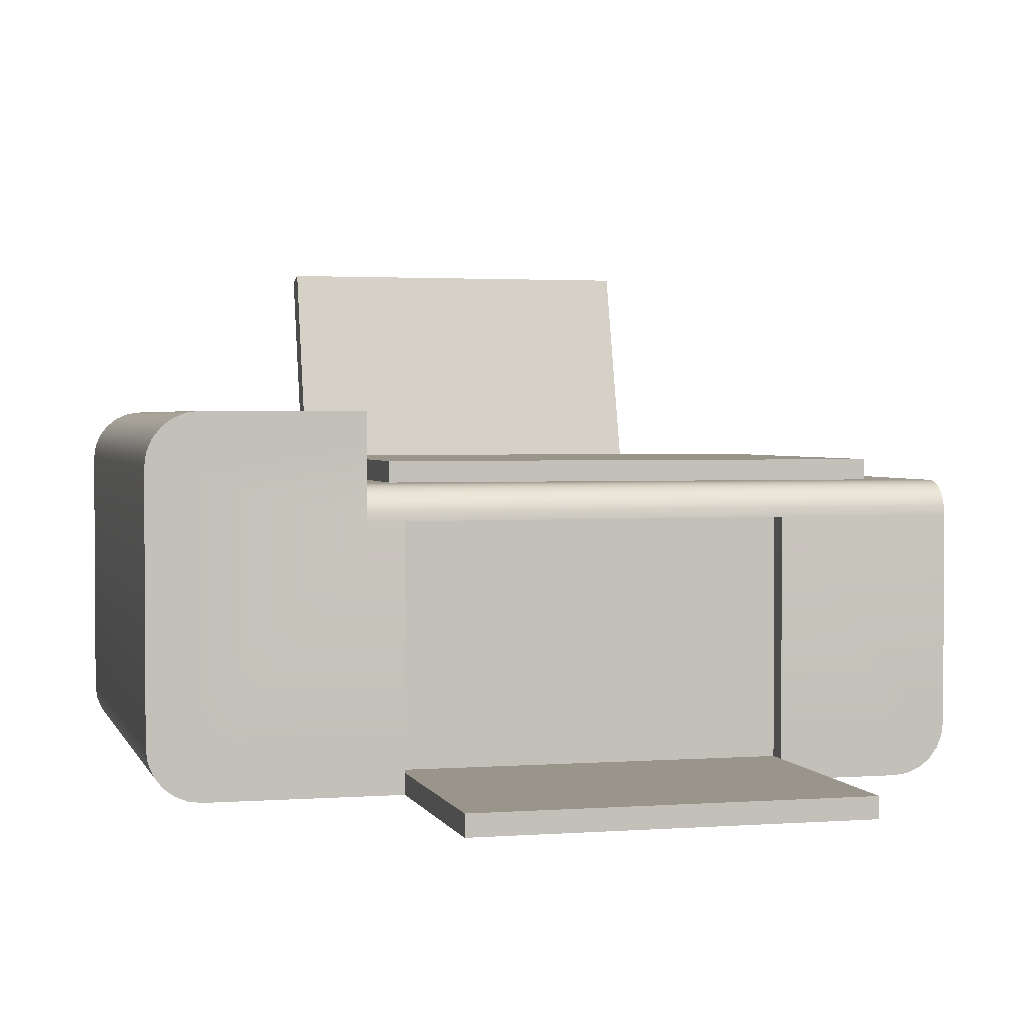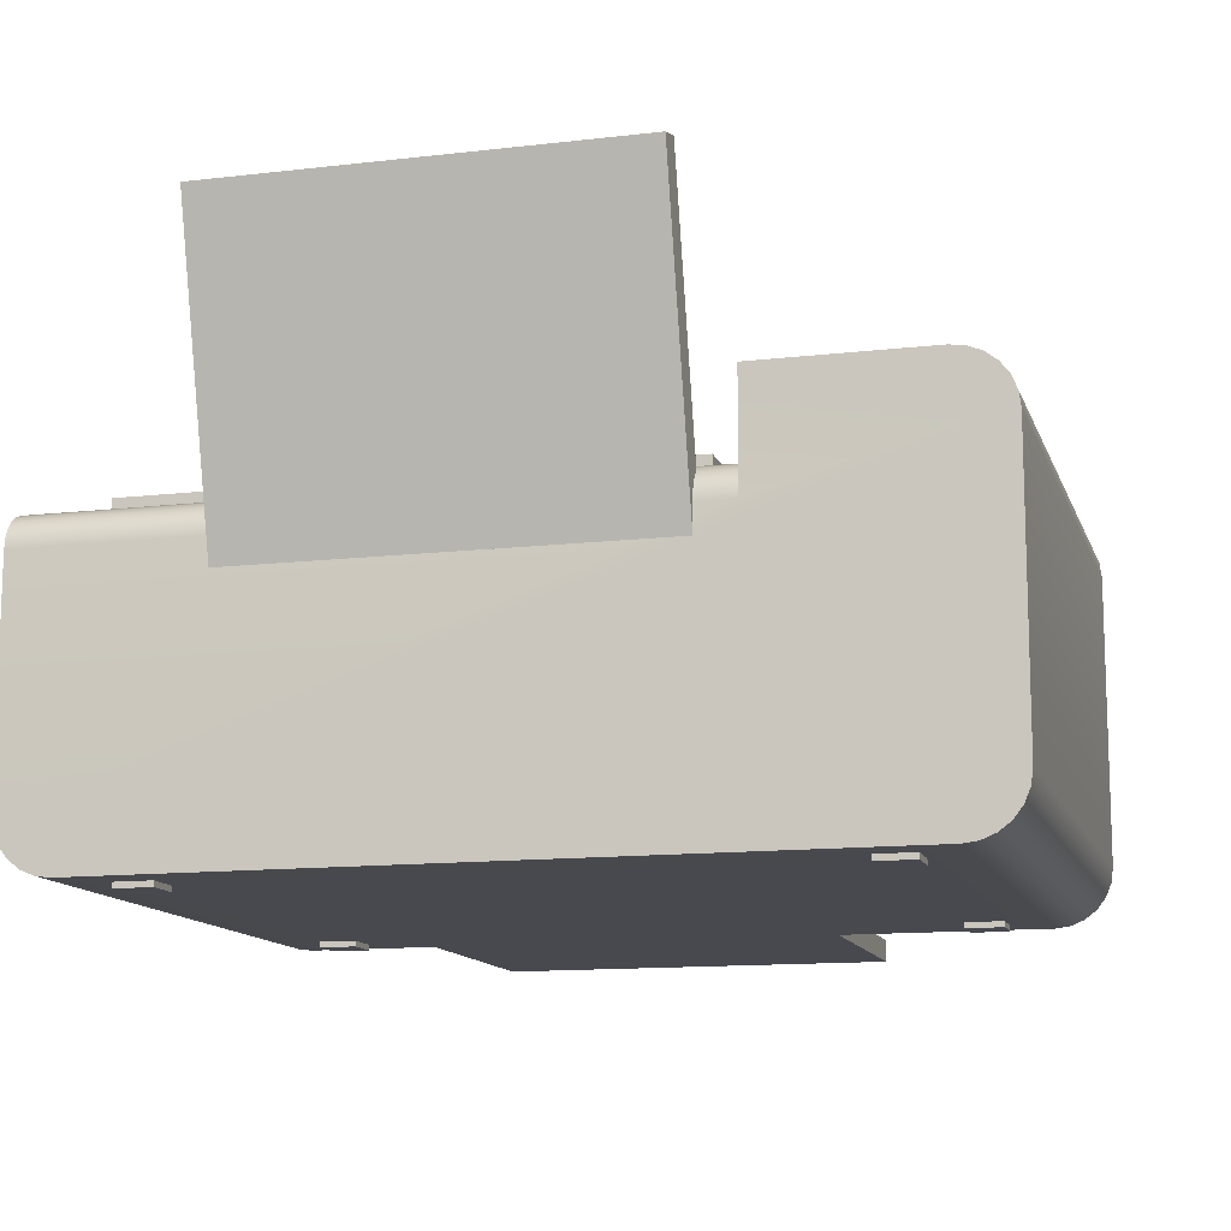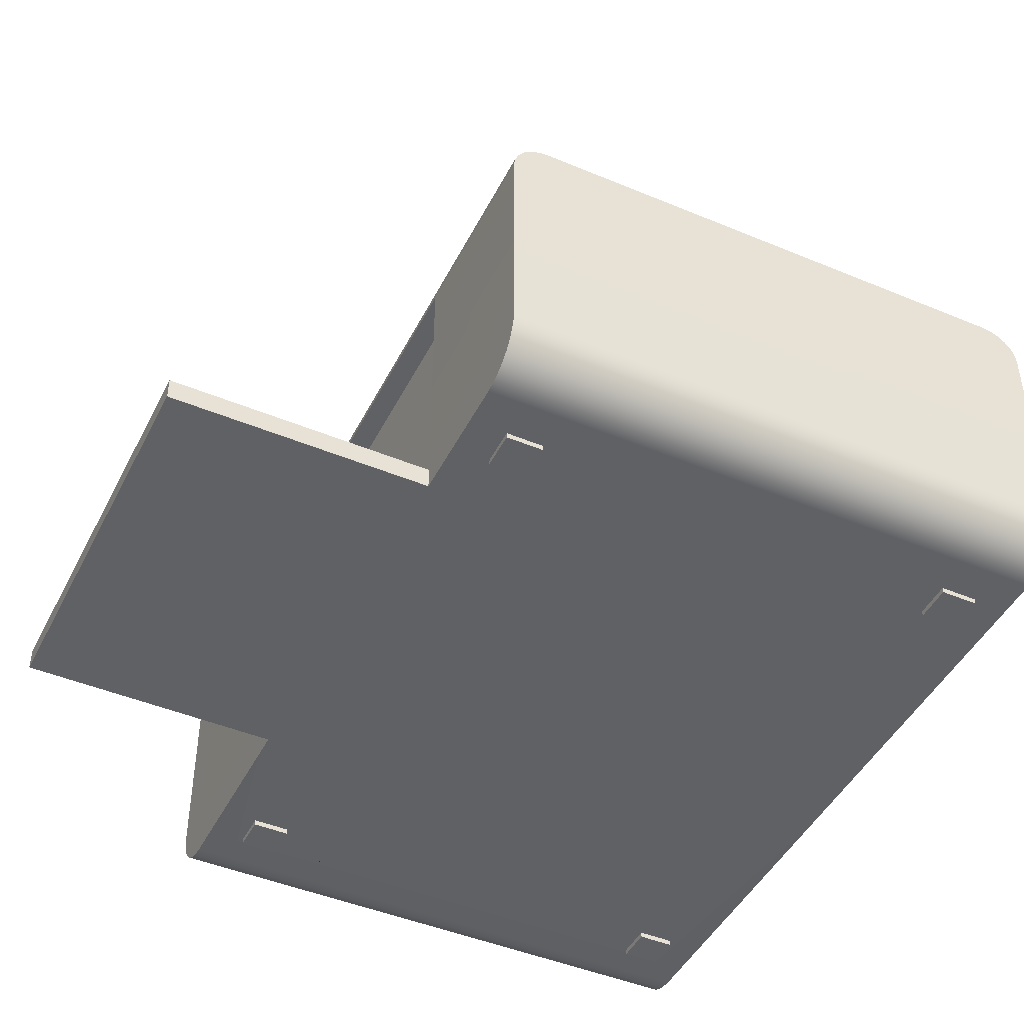
<metadata>
{"format":"obj","ext":"obj","renderer":"f3d","projection":"perspective","resolution":1024,"background":"white","views":[{"elev":2.2,"azim":165.4,"up":"+Y"},{"elev":-12.6,"azim":15.3,"up":"+Y"},{"elev":-45.7,"azim":-115.7,"up":"+Y"}]}
</metadata>
<code>
v -0.1805 0.05732 0.2209
v 0.115 0.06254 0.2015
v 0.115 0.05732 0.2209
v -0.1805 0.06254 0.2015
v 0.115 0.2831 0.2606
v 0.115 0.2779 0.28
v -0.1805 0.2831 0.2606
v -0.1805 0.2779 0.28
v 0.2628 0.1581 -0.2022
v 0.2732 0.1567 0.2209
v 0.2732 0.1567 -0.2022
v 0.2628 0.1581 0.2209
v 0.2829 0.1527 0.2209
v 0.1419 0.1581 -0.2022
v 0.2829 0.1527 -0.2022
v 0.1419 0.1581 0.2209
v 0.2913 0.1463 0.2209
v 0.1419 0.1419 -0.2022
v 0.2913 0.1463 -0.2022
v 0.1419 0.1034 -0.1823
v 0.2977 0.1379 -0.2022
v 0.1419 0.08442 0.22
v 0.1419 0.1419 0.2209
v 0.1419 0.1007 -0.1888
v 0.1419 0.1043 -0.1753
v 0.269 0.141 -0.2022
v 0.2617 0.1419 -0.2022
v 0.2977 0.1379 0.2209
v 0.269 0.141 0.2209
v 0.2617 0.1419 0.2209
v 0.1419 0.0909 0.2173
v 0.1419 0.07747 0.2209
v 0.1419 0.09647 -0.1943
v -0.2987 0.1007 -0.1888
v -0.2987 0.1034 -0.1823
v 0.1419 0.1043 0.1941
v 0.2748 0.1386 -0.2022
v 0.3017 0.1282 -0.2022
v 0.2748 0.1386 0.2209
v 0.1419 0.09647 0.213
v -0.2987 0.08442 0.22
v 0.2869 0.1167 0.2209
v -0.2987 0.07747 0.2209
v 0.1419 0.0909 -0.1986
v -0.2987 0.09647 -0.1943
v -0.2987 0.1043 -0.1753
v 0.1139 0.1043 -0.1473
v 0.1419 0.1034 0.201
v 0.2798 0.1348 -0.2022
v 0.3017 0.1282 0.2209
v 0.2798 0.1348 0.2209
v 0.1419 0.1007 0.2075
v -0.2987 0.0909 0.2173
v -0.2987 -0.08265 0.2209
v 0.286 0.124 0.2209
v 0.1419 0.08442 -0.2013
v 0.1139 0.1043 0.166
v -0.2987 0.1043 0.1941
v 0.2836 0.1298 -0.2022
v 0.3031 0.1178 -0.2022
v 0.2836 0.1298 0.2209
v -0.2987 0.1007 0.2075
v -0.2987 0.09647 0.213
v 0.2869 -0.08265 0.2209
v 0.1419 0.07747 -0.2022
v -0.2987 0.0909 -0.1986
v -0.2707 0.1043 -0.1473
v -0.2987 0.1034 0.201
v 0.286 0.124 -0.2022
v 0.3031 0.1178 0.2209
v -0.2977 -0.08993 0.2209
v 0.2869 0.1167 -0.2022
v -0.2987 0.08442 -0.2013
v -0.3148 0.1007 -0.1888
v -0.3148 -0.08371 0.2209
v -0.3148 0.1034 -0.1823
v -0.3148 0.09647 -0.1943
v -0.3148 0.1043 -0.1753
v -0.2707 0.1043 0.166
v -0.2707 0.1205 -0.1473
v 0.1139 0.1205 0.166
v 0.3031 -0.08371 -0.2022
v -0.3148 0.0909 0.2173
v -0.3148 0.08442 0.22
v -0.3148 0.07747 0.2209
v 0.286 -0.08993 0.2209
v 0.2869 -0.08265 -0.2022
v 0.1137 0.07747 -0.2022
v -0.3148 0.0909 -0.1986
v -0.3148 0.1043 0.1941
v 0.1139 0.1205 -0.1473
v -0.2707 0.1205 0.166
v 0.3031 -0.08371 0.2209
v -0.3148 0.09647 0.213
v -0.2953 -0.09573 0.2209
v -0.1805 0.07747 -0.2022
v -0.3148 0.08442 -0.2013
v -0.3148 0.1034 0.201
v 0.3017 -0.09414 -0.2022
v -0.3148 0.1007 0.2075
v 0.2836 -0.09573 0.2209
v -0.3148 -0.08371 -0.2022
v -0.3134 -0.09414 0.2209
v 0.286 -0.08993 -0.2022
v -0.2987 0.07747 -0.2022
v -0.1805 0.07747 -0.1861
v 0.3017 -0.09414 0.2209
v 0.2798 -0.1007 0.2209
v -0.3134 -0.09414 -0.2022
v 0.2836 -0.09573 -0.2022
v -0.2987 -0.08265 -0.2022
v 0.1137 0.07747 -0.1861
v -0.1805 -0.1079 -0.2022
v -0.3148 0.07747 -0.2022
v 0.2977 -0.1039 -0.2022
v -0.2915 -0.1007 0.2209
v -0.3094 -0.1039 0.2209
v 0.2798 -0.1007 -0.2022
v -0.2977 -0.08993 -0.2022
v 0.1137 -0.1079 -0.2022
v 0.1137 -0.1079 -0.1861
v -0.1805 -0.1079 -0.1861
v -0.2807 -0.1069 -0.2022
v 0.2977 -0.1039 0.2209
v 0.2748 -0.1045 0.2209
v -0.3094 -0.1039 -0.2022
v 0.2748 -0.1045 -0.2022
v -0.2953 -0.09573 -0.2022
v 0.2617 -0.1079 -0.2022
v -0.1805 -0.1079 -0.3902
v -0.2735 -0.1079 -0.2022
v -0.2865 -0.1045 -0.2022
v 0.2913 -0.1122 -0.2022
v -0.2865 -0.1045 0.2209
v -0.303 -0.1122 0.2209
v 0.269 -0.1069 -0.2022
v -0.2915 -0.1007 -0.2022
v -0.1805 -0.124 -0.2022
v 0.2913 -0.1122 0.2209
v 0.269 -0.1069 0.2209
v -0.2807 -0.1069 0.2209
v -0.303 -0.1122 -0.2022
v 0.1137 -0.1079 -0.3902
v -0.1805 -0.124 -0.3902
v 0.2829 -0.1186 0.2209
v -0.2735 -0.1079 0.2209
v -0.2947 -0.1186 -0.2022
v 0.1137 -0.124 -0.3902
v 0.2829 -0.1186 -0.2022
v 0.2617 -0.1079 0.2209
v -0.2947 -0.1186 0.2209
v 0.1137 -0.124 -0.2022
v 0.2732 -0.1226 0.2209
v 0.2732 -0.1226 -0.2022
v -0.2208 -0.124 0.1941
v -0.2208 -0.124 -0.1753
v -0.2745 -0.124 -0.2022
v -0.2849 -0.1226 0.2209
v -0.2849 -0.1226 -0.2022
v 0.2628 -0.124 0.2209
v 0.2628 -0.124 -0.2022
v -0.2476 -0.124 -0.1753
v -0.2745 -0.124 0.2209
v 0.2359 -0.124 -0.1753
v 0.209 -0.124 -0.1753
v 0.2359 -0.124 0.1941
v -0.2208 -0.124 0.1672
v 0.209 -0.124 -0.1485
v -0.2208 -0.124 -0.1485
v -0.2476 -0.124 -0.1485
v 0.2359 -0.124 0.1672
v 0.209 -0.124 0.1672
v 0.209 -0.124 0.1941
v -0.2476 -0.124 0.1672
v 0.2359 -0.124 -0.1485
v -0.2476 -0.124 0.1941
v -0.2208 -0.128 -0.1753
v -0.2208 -0.128 0.1672
v -0.2476 -0.128 -0.1753
v -0.2208 -0.128 -0.1485
v 0.2359 -0.128 -0.1753
v 0.209 -0.128 -0.1485
v -0.2208 -0.128 0.1941
v -0.2476 -0.128 -0.1485
v 0.2359 -0.128 0.1672
v 0.209 -0.128 -0.1753
v 0.209 -0.128 0.1941
v -0.2476 -0.128 0.1941
v -0.2476 -0.128 0.1672
v 0.2359 -0.128 0.1941
v 0.2359 -0.128 -0.1485
v 0.209 -0.128 0.1672
g mesh1_mesh1-geometry
f 1 2 3
f 2 1 4
f 3 2 1
f 4 1 2
f 2 3 5
f 3 1 6
f 4 7 1
f 4 2 7
f 6 5 3
f 5 7 2
f 8 6 1
f 8 1 7
f 5 6 7
f 8 7 6
g mesh1_mesh1-geometry
f 5 3 2
f 6 1 3
f 1 7 4
f 7 2 4
f 3 5 6
f 2 7 5
f 1 6 8
f 7 1 8
f 7 6 5
f 6 7 8
g mesh2_mesh2-geometry
f 9 10 11
f 10 9 12
f 13 11 10
f 14 12 9
f 11 13 15
f 12 14 16
f 17 15 13
f 18 16 14
f 15 17 19
f 16 18 20
f 17 21 19
f 16 22 23
f 20 18 24
f 16 20 25
f 26 18 27
f 21 17 28
f 23 29 30
f 16 31 22
f 32 23 22
f 24 18 33
f 34 20 24
f 35 25 20
f 16 25 36
f 37 18 26
f 28 38 21
f 23 39 29
f 16 40 31
f 31 41 22
f 32 42 23
f 22 43 32
f 33 18 44
f 45 24 33
f 20 34 35
f 24 45 34
f 25 35 46
f 25 47 36
f 16 36 48
f 49 18 37
f 38 28 50
f 23 51 39
f 16 52 40
f 40 53 31
f 41 31 53
f 43 22 41
f 54 42 32
f 23 42 55
f 43 54 32
f 44 18 56
f 44 45 33
f 47 25 46
f 57 36 47
f 58 48 36
f 16 48 52
f 59 18 49
f 50 60 38
f 23 61 51
f 62 40 52
f 53 40 63
f 54 64 42
f 23 55 61
f 56 18 65
f 56 66 44
f 45 44 66
f 47 46 67
f 36 57 58
f 48 58 68
f 68 52 48
f 69 18 59
f 60 50 70
f 40 62 63
f 52 68 62
f 71 64 54
f 72 65 18
f 65 73 56
f 66 56 73
f 74 75 76
f 77 75 74
f 76 75 78
f 67 46 79
f 80 47 67
f 58 57 79
f 81 79 57
f 72 18 69
f 70 82 60
f 83 75 84
f 84 75 85
f 71 86 64
f 87 65 72
f 88 73 65
f 89 75 77
f 78 75 90
f 58 79 46
f 79 80 67
f 47 80 91
f 80 81 91
f 79 81 92
f 82 70 93
f 94 75 83
f 95 86 71
f 87 88 65
f 96 73 88
f 97 75 89
f 90 75 98
f 80 79 92
f 81 80 92
f 93 99 82
f 100 75 94
f 98 75 100
f 95 101 86
f 102 103 75
f 104 88 87
f 73 96 105
f 88 106 96
f 97 102 75
f 99 93 107
f 95 108 101
f 103 102 109
f 110 88 104
f 96 111 105
f 106 88 112
f 106 113 96
f 102 97 114
f 107 115 99
f 116 108 95
f 109 117 103
f 118 88 110
f 96 119 111
f 120 112 88
f 121 106 112
f 113 106 122
f 113 123 96
f 115 107 124
f 116 125 108
f 117 109 126
f 127 88 118
f 96 128 119
f 112 120 121
f 88 129 120
f 106 121 122
f 122 130 113
f 123 113 131
f 96 123 132
f 124 133 115
f 134 125 116
f 126 135 117
f 136 88 127
f 96 137 128
f 120 130 121
f 129 88 136
f 121 130 122
f 130 138 113
f 96 132 137
f 133 124 139
f 134 140 125
f 141 140 134
f 135 126 142
f 130 120 143
f 138 130 144
f 145 133 139
f 146 140 141
f 147 135 142
f 120 148 143
f 148 130 143
f 133 145 149
f 130 148 144
f 144 148 138
f 140 146 150
f 135 147 151
f 148 120 152
f 149 153 154
f 153 149 145
f 148 155 138
f 138 156 157
f 157 158 159
f 159 151 147
f 152 155 148
f 154 160 161
f 160 154 153
f 156 138 155
f 157 156 162
f 158 157 163
f 151 159 158
f 161 164 152
f 165 155 152
f 160 166 161
f 156 155 167
f 157 162 163
f 164 161 166
f 152 164 165
f 168 155 165
f 166 160 163
f 156 167 169
f 170 163 162
f 164 166 171
f 172 155 168
f 166 163 173
f 174 169 167
f 174 163 170
f 164 171 175
f 172 163 155
f 175 172 168
f 173 163 172
f 169 174 170
f 176 163 174
f 172 175 171
f 155 163 176
g mesh2_mesh2-geometry
f 11 10 9
f 12 9 10
f 10 11 13
f 9 14 11
f 9 12 14
f 12 10 16
f 15 13 11
f 10 13 16
f 11 14 15
f 16 14 12
f 13 15 17
f 13 17 16
f 15 14 19
f 14 16 18
f 19 17 15
f 16 17 23
f 19 14 27
f 20 18 16
f 18 27 14
f 19 21 17
f 23 17 30
f 23 22 16
f 27 26 19
f 24 18 20
f 25 20 16
f 27 18 26
f 28 17 21
f 19 37 21
f 30 17 29
f 30 29 23
f 22 31 16
f 22 23 32
f 26 37 19
f 33 18 24
f 24 20 34
f 20 25 35
f 36 25 16
f 26 18 37
f 17 28 39
f 21 38 28
f 37 49 21
f 29 17 39
f 29 39 23
f 31 40 16
f 22 41 31
f 23 42 32
f 32 43 22
f 44 18 33
f 33 24 45
f 35 34 20
f 34 45 24
f 46 35 25
f 36 47 25
f 48 36 16
f 37 18 49
f 39 28 51
f 50 28 38
f 21 59 38
f 49 59 21
f 39 51 23
f 40 52 16
f 31 53 40
f 53 31 41
f 41 22 43
f 32 42 54
f 55 42 23
f 32 54 43
f 56 18 44
f 33 45 44
f 34 35 74
f 45 34 77
f 35 46 76
f 46 25 47
f 47 36 57
f 36 48 58
f 52 48 16
f 49 18 59
f 51 28 61
f 28 50 61
f 38 60 50
f 59 69 38
f 51 61 23
f 52 40 62
f 63 40 53
f 41 84 53
f 43 85 41
f 42 64 54
f 55 70 42
f 61 55 23
f 43 54 85
f 65 18 56
f 44 66 56
f 66 44 45
f 76 74 35
f 74 77 34
f 45 77 66
f 78 76 46
f 67 46 47
f 58 57 36
f 47 81 57
f 57 81 47
f 68 58 48
f 48 52 68
f 59 18 69
f 61 50 55
f 70 50 60
f 38 69 60
f 63 62 40
f 62 68 52
f 53 83 63
f 83 53 84
f 84 41 85
f 54 64 71
f 42 70 64
f 50 70 55
f 85 54 75
f 18 65 72
f 56 73 65
f 73 56 66
f 76 75 74
f 74 75 77
f 89 66 77
f 78 75 76
f 46 58 78
f 79 46 67
f 67 47 80
f 79 57 58
f 81 47 91
f 91 47 81
f 57 79 81
f 58 68 90
f 69 18 72
f 60 82 70
f 69 72 60
f 62 63 100
f 68 62 98
f 94 63 83
f 84 75 83
f 85 75 84
f 64 86 71
f 54 71 75
f 70 93 64
f 72 65 87
f 65 73 88
f 66 89 73
f 77 75 89
f 90 75 78
f 90 78 58
f 46 79 58
f 67 80 79
f 91 80 47
f 91 81 80
f 92 81 79
f 98 90 68
f 93 70 82
f 60 87 82
f 72 87 60
f 94 100 63
f 100 98 62
f 83 75 94
f 71 86 95
f 64 93 86
f 75 71 103
f 65 88 87
f 88 73 96
f 97 73 89
f 89 75 97
f 98 75 90
f 92 79 80
f 92 80 81
f 82 99 93
f 87 104 82
f 94 75 100
f 100 75 98
f 86 101 95
f 71 95 103
f 93 107 86
f 75 103 102
f 87 88 104
f 105 96 73
f 96 106 88
f 73 97 105
f 75 102 97
f 107 93 99
f 82 104 99
f 101 108 95
f 86 107 101
f 95 116 103
f 109 102 103
f 104 88 110
f 105 111 96
f 112 88 106
f 96 113 106
f 114 105 97
f 114 97 102
f 99 115 107
f 104 110 99
f 95 108 116
f 101 107 108
f 103 116 117
f 102 109 119
f 103 117 109
f 110 88 118
f 111 119 96
f 105 114 111
f 88 112 120
f 112 106 121
f 122 106 113
f 96 123 113
f 114 102 111
f 124 107 115
f 99 118 115
f 110 118 99
f 108 125 116
f 107 124 108
f 116 134 117
f 119 109 128
f 111 102 119
f 126 109 117
f 118 88 127
f 119 128 96
f 121 120 112
f 120 129 88
f 122 121 106
f 113 130 122
f 131 113 123
f 132 123 96
f 115 133 124
f 118 127 115
f 116 125 134
f 108 124 125
f 134 141 117
f 128 109 137
f 109 126 137
f 117 135 126
f 127 88 136
f 128 137 96
f 121 130 120
f 136 88 129
f 129 120 133
f 122 130 121
f 113 138 130
f 131 142 113
f 123 126 131
f 132 126 123
f 137 132 96
f 139 124 133
f 115 129 133
f 127 136 115
f 125 140 134
f 125 124 140
f 141 146 117
f 134 140 141
f 137 126 132
f 142 126 135
f 117 146 135
f 143 120 130
f 136 129 115
f 133 120 149
f 144 130 138
f 113 159 138
f 142 147 113
f 142 131 126
f 139 150 124
f 139 133 145
f 140 124 150
f 141 140 146
f 142 135 147
f 146 139 135
f 143 148 120
f 143 130 148
f 149 120 154
f 149 145 133
f 144 148 130
f 138 148 144
f 157 138 159
f 147 159 113
f 150 139 146
f 139 145 135
f 150 146 140
f 151 147 135
f 152 120 148
f 154 120 161
f 154 153 149
f 145 149 153
f 138 155 148
f 157 156 138
f 159 158 157
f 147 151 159
f 135 145 151
f 152 161 120
f 148 155 152
f 161 160 154
f 153 154 160
f 145 153 151
f 155 138 156
f 162 156 157
f 163 157 158
f 158 159 151
f 152 164 161
f 152 155 165
f 161 166 160
f 153 160 158
f 151 153 158
f 167 155 156
f 177 162 156
f 156 162 177
f 163 162 157
f 163 158 160
f 166 161 164
f 165 164 152
f 165 155 168
f 163 160 166
f 155 178 167
f 167 178 155
f 169 167 156
f 162 177 179
f 179 177 162
f 156 180 177
f 177 180 156
f 162 163 170
f 171 166 164
f 181 165 164
f 164 165 181
f 168 155 172
f 165 182 168
f 168 182 165
f 173 163 166
f 178 155 183
f 183 155 178
f 178 174 167
f 167 174 178
f 167 169 174
f 180 156 169
f 169 156 180
f 177 184 179
f 179 184 177
f 184 162 179
f 179 162 184
f 184 177 180
f 180 177 184
f 170 163 174
f 162 184 170
f 170 184 162
f 166 185 171
f 171 185 166
f 175 171 164
f 165 181 186
f 186 181 165
f 175 181 164
f 164 181 175
f 155 163 172
f 168 172 175
f 182 165 186
f 186 165 182
f 182 175 168
f 168 175 182
f 172 163 173
f 187 166 173
f 173 166 187
f 155 188 183
f 183 188 155
f 188 178 183
f 183 178 188
f 174 178 189
f 189 178 174
f 170 174 169
f 169 184 180
f 180 184 169
f 174 163 176
f 184 169 170
f 170 169 184
f 185 166 190
f 190 166 185
f 185 172 171
f 171 172 185
f 171 175 172
f 181 182 186
f 186 182 181
f 181 175 191
f 191 175 181
f 176 163 155
f 175 182 191
f 191 182 175
f 172 187 173
f 173 187 172
f 166 187 190
f 190 187 166
f 188 155 176
f 176 155 188
f 178 188 189
f 189 188 178
f 188 174 189
f 189 174 188
f 174 188 176
f 176 188 174
f 187 185 190
f 190 185 187
f 172 185 192
f 192 185 172
f 182 181 191
f 191 181 182
f 187 172 192
f 192 172 187
f 185 187 192
f 192 187 185
g mesh2_mesh2-geometry
f 11 14 9
f 16 10 12
f 16 13 10
f 15 14 11
f 16 17 13
f 19 14 15
f 23 17 16
f 27 14 19
f 14 27 18
f 30 17 23
f 19 26 27
f 21 37 19
f 29 17 30
f 19 37 26
f 39 28 17
f 21 49 37
f 39 17 29
f 51 28 39
f 38 59 21
f 21 59 49
f 74 35 34
f 77 34 45
f 76 46 35
f 61 28 51
f 61 50 28
f 38 69 59
f 53 84 41
f 41 85 43
f 42 70 55
f 85 54 43
f 35 74 76
f 34 77 74
f 66 77 45
f 46 76 78
f 55 50 61
f 60 69 38
f 63 83 53
f 84 53 83
f 85 41 84
f 64 70 42
f 55 70 50
f 75 54 85
f 77 66 89
f 78 58 46
f 90 68 58
f 60 72 69
f 100 63 62
f 98 62 68
f 83 63 94
f 75 71 54
f 64 93 70
f 73 89 66
f 58 78 90
f 68 90 98
f 82 87 60
f 60 87 72
f 63 100 94
f 62 98 100
f 86 93 64
f 103 71 75
f 89 73 97
f 82 104 87
f 103 95 71
f 86 107 93
f 105 97 73
f 99 104 82
f 101 107 86
f 103 116 95
f 97 105 114
f 99 110 104
f 108 107 101
f 117 116 103
f 119 109 102
f 111 114 105
f 111 102 114
f 115 118 99
f 99 118 110
f 108 124 107
f 117 134 116
f 128 109 119
f 119 102 111
f 115 127 118
f 125 124 108
f 117 141 134
f 137 109 128
f 137 126 109
f 133 120 129
f 113 142 131
f 131 126 123
f 123 126 132
f 133 129 115
f 115 136 127
f 140 124 125
f 117 146 141
f 132 126 137
f 135 146 117
f 115 129 136
f 149 120 133
f 138 159 113
f 113 147 142
f 126 131 142
f 124 150 139
f 150 124 140
f 135 139 146
f 154 120 149
f 159 138 157
f 113 159 147
f 146 139 150
f 135 145 139
f 161 120 154
f 151 145 135
f 120 161 152
f 151 153 145
f 158 160 153
f 158 153 151
f 160 158 163
g mesh3_mesh3-geometry
l 1 4
l 3 1
l 4 2
l 2 3
g mesh4_mesh4-geometry
l 178 183
l 167 178
l 189 178
l 183 188
l 155 183
l 188 189
l 174 189
l 176 188
g mesh5_mesh5-geometry
l 192 187
l 172 192
l 185 192
l 187 190
l 173 187
l 190 185
l 171 185
l 166 190
g mesh6_mesh6-geometry
l 169 180
l 180 177
l 184 180
l 177 179
l 156 177
l 179 184
l 170 184
l 162 179
g mesh7_mesh7-geometry
l 47 91
l 81 91
g mesh8_mesh8-geometry
l 165 186
l 186 182
l 181 186
l 168 182
l 182 191
l 191 181
l 164 181
l 175 191

</code>
